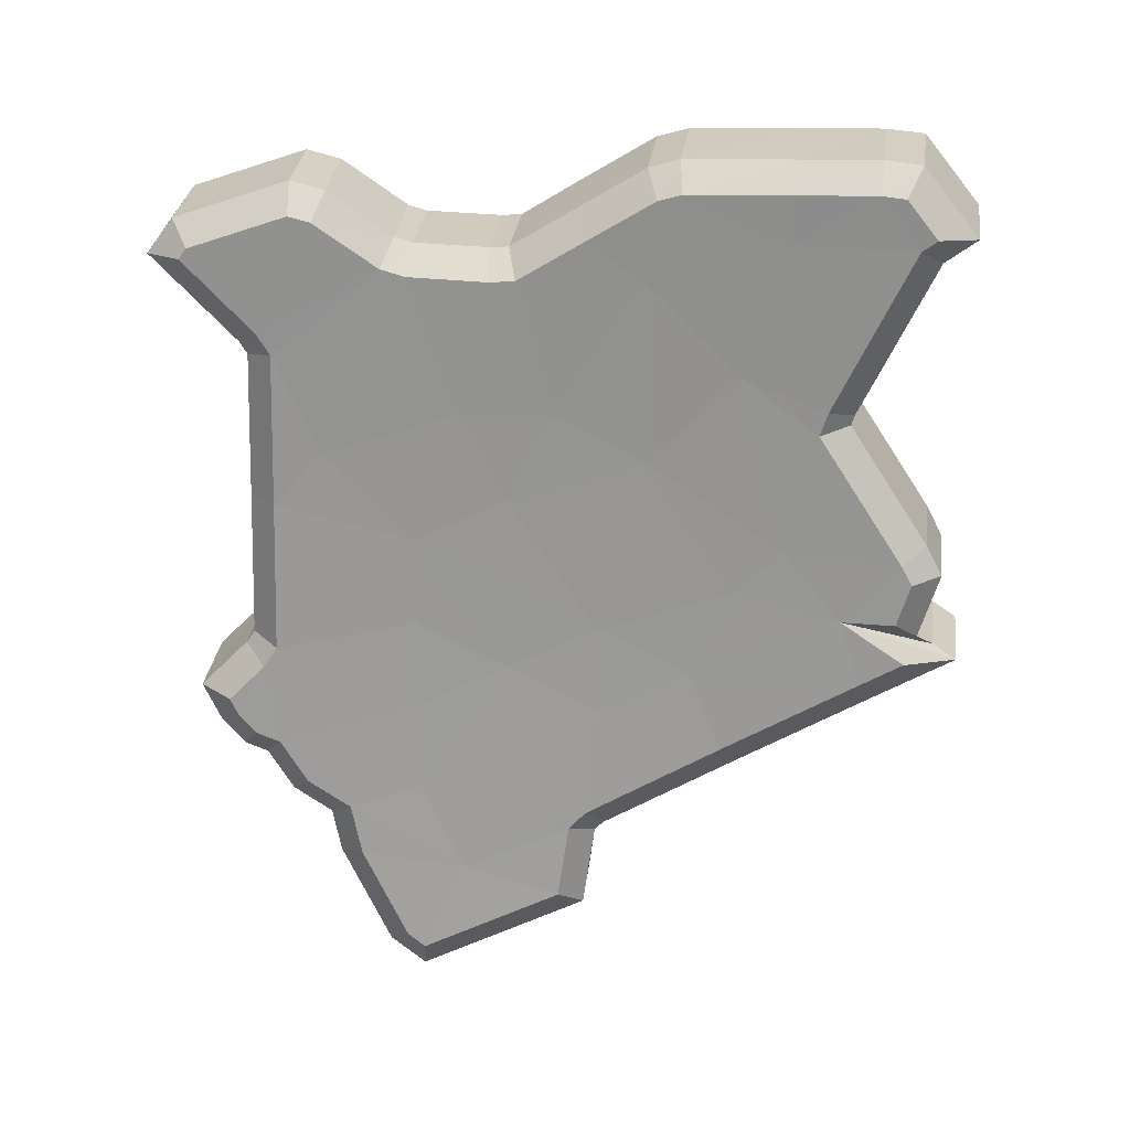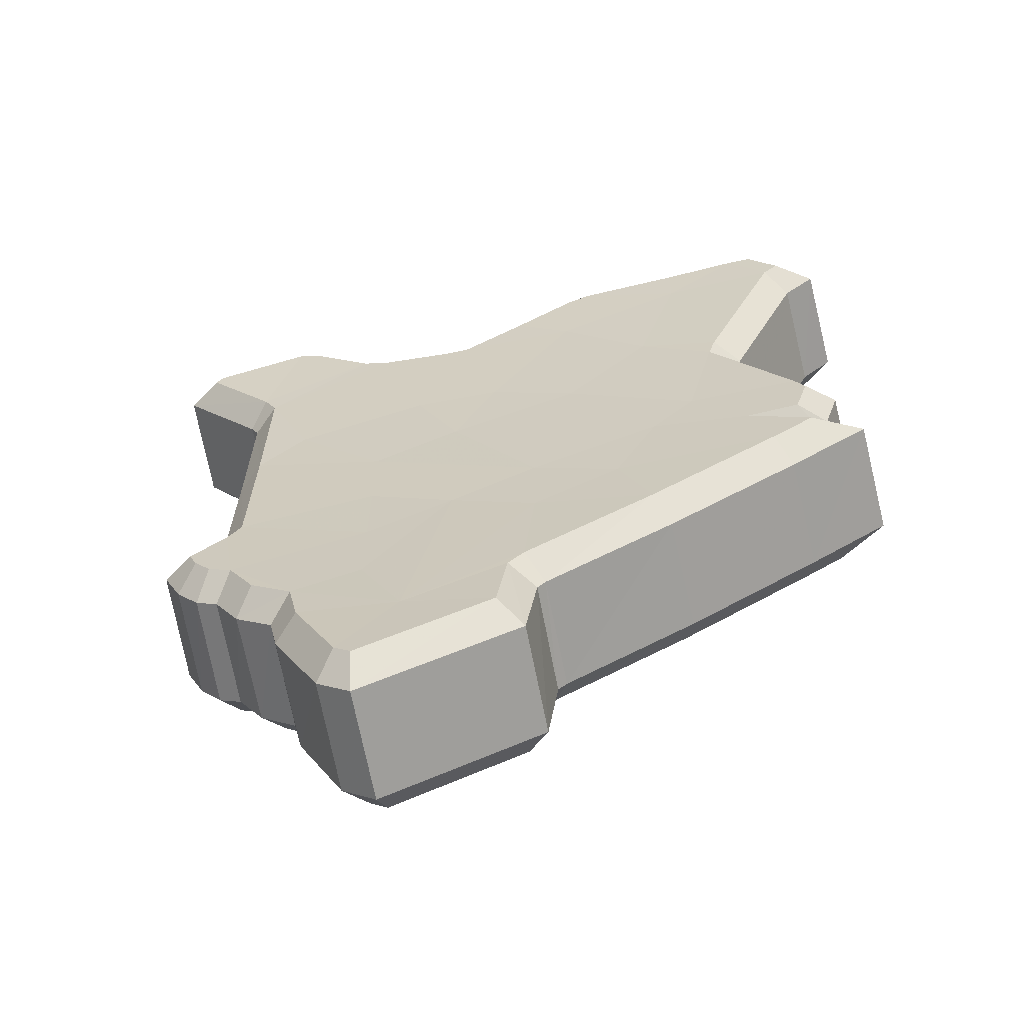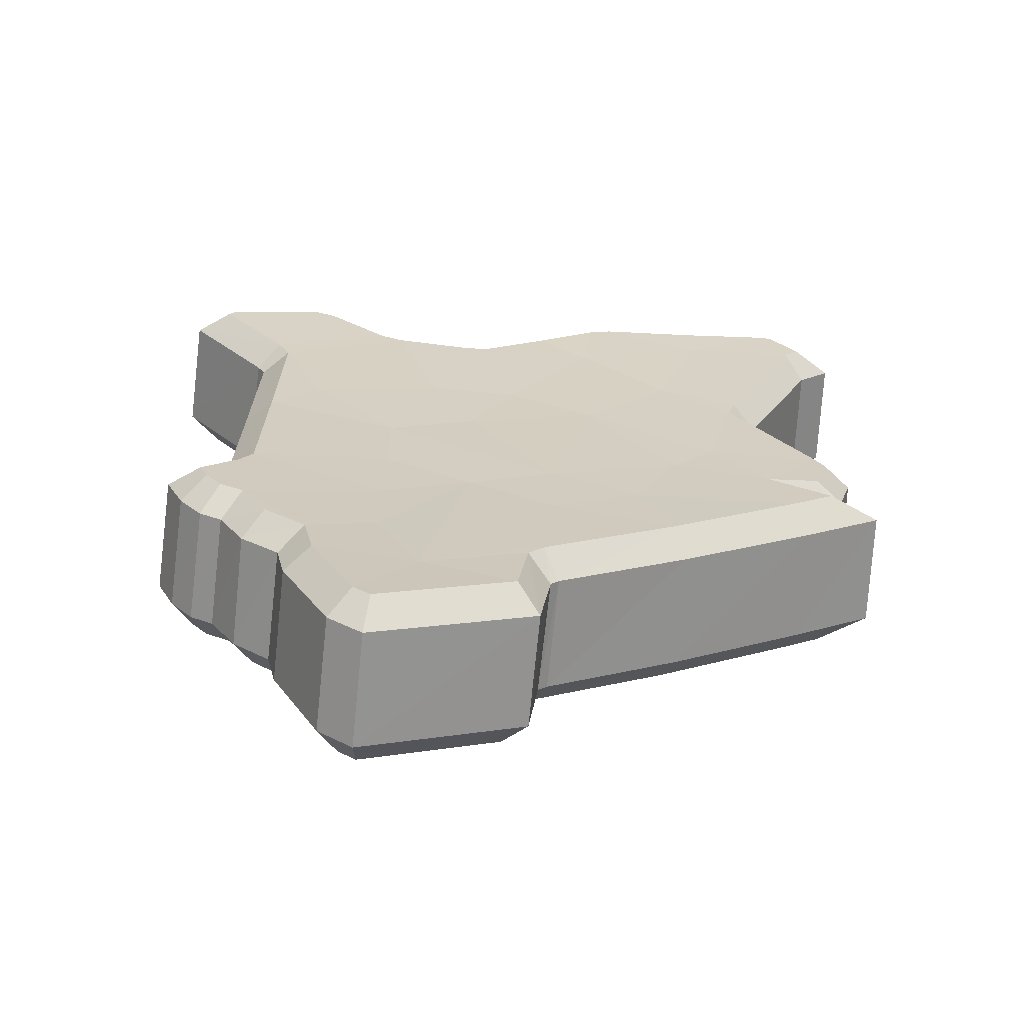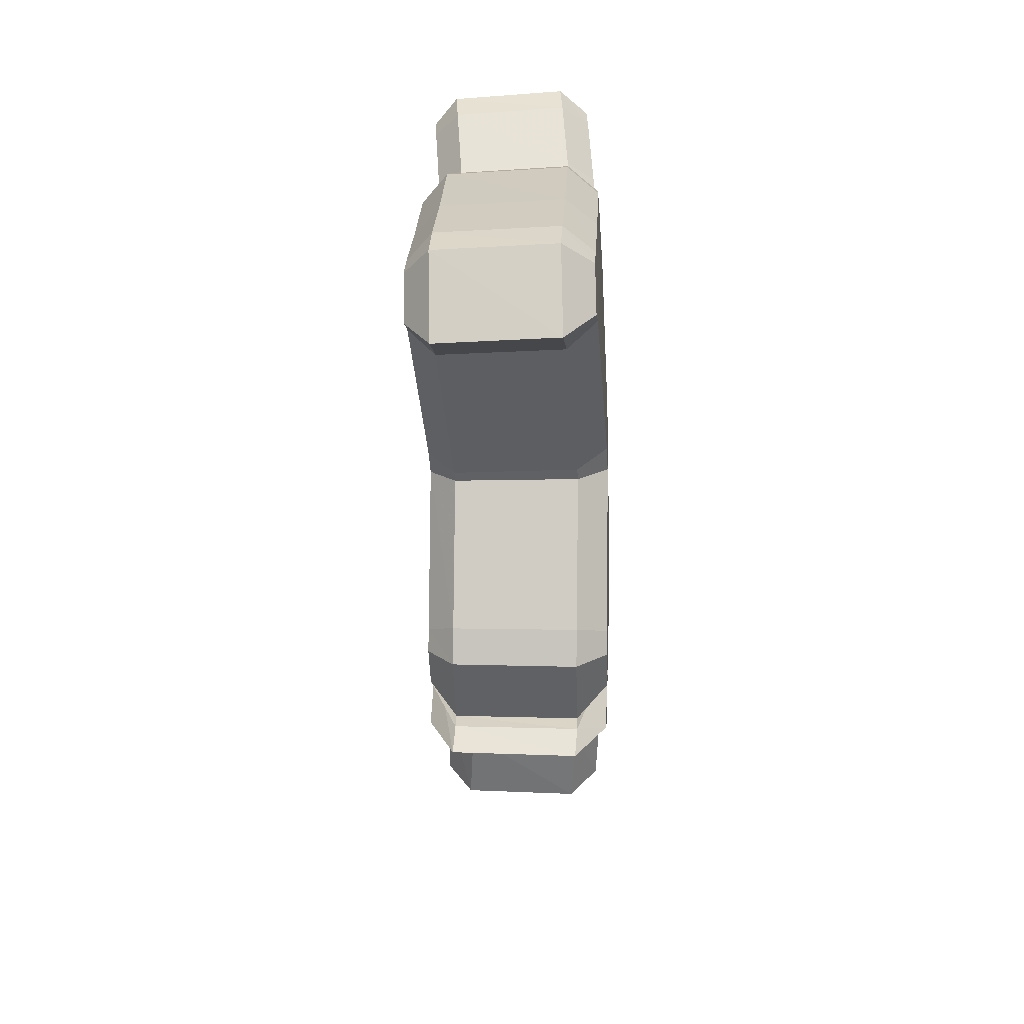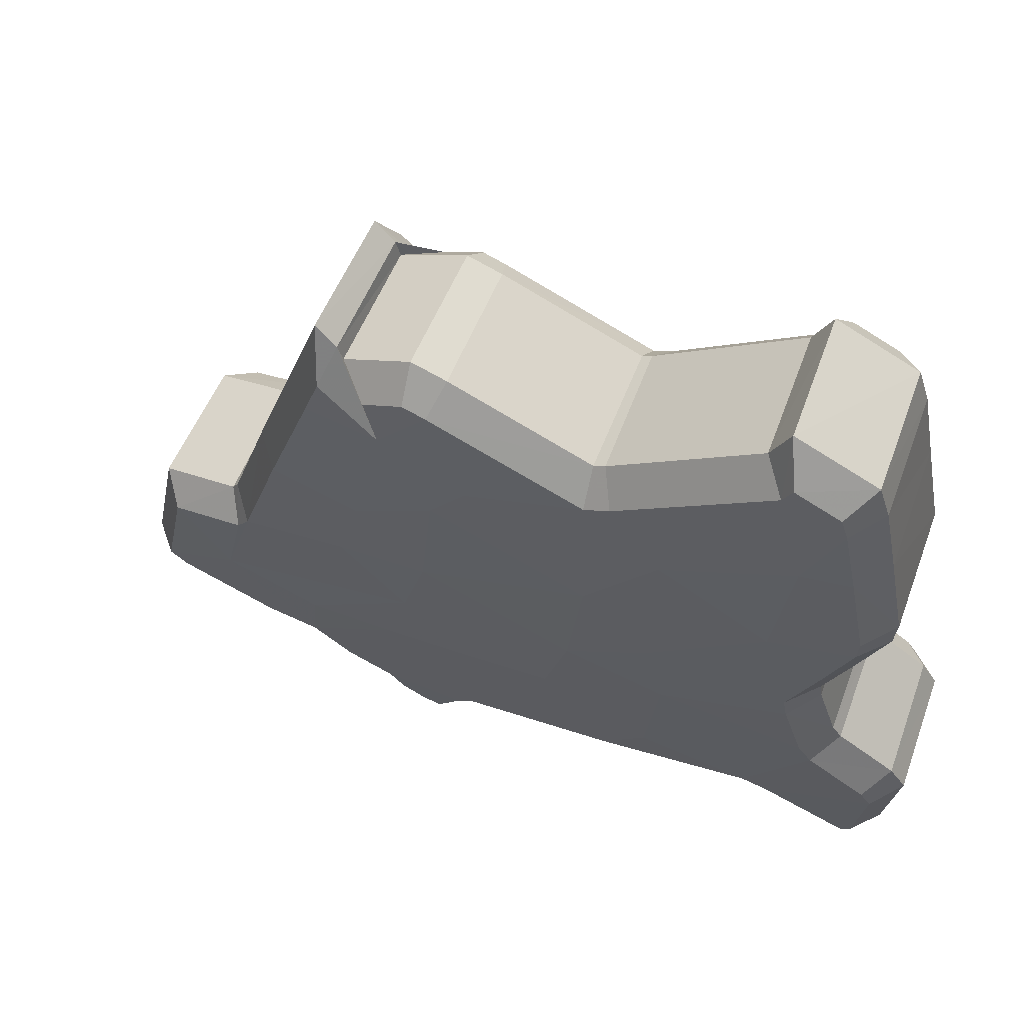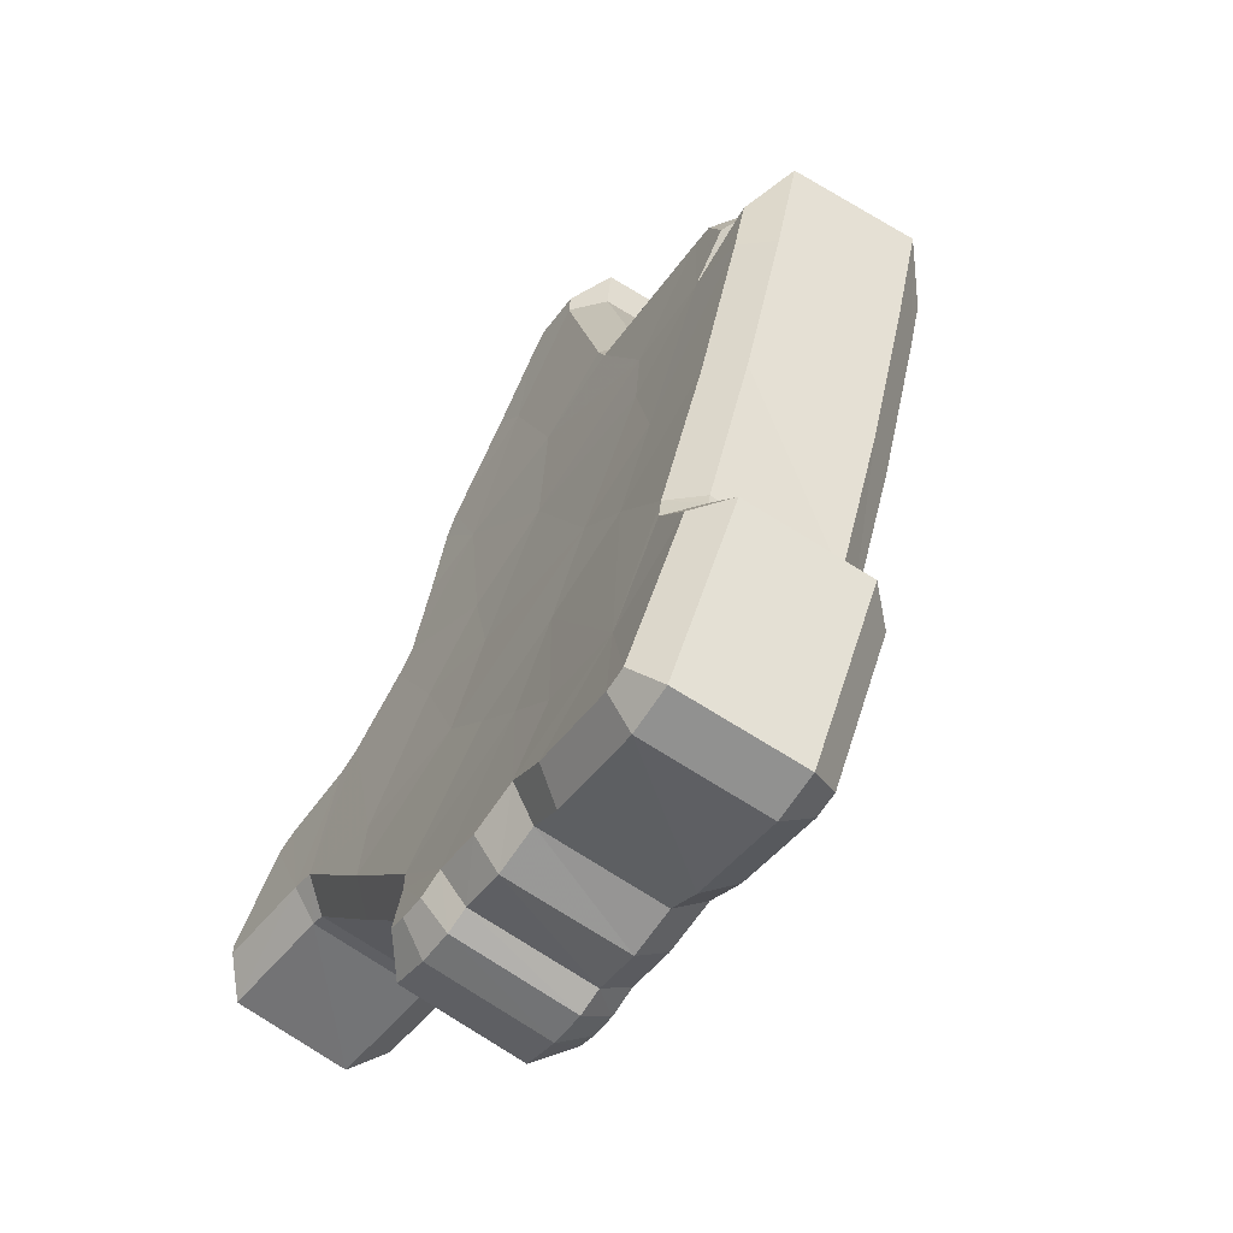
<metadata>
{"format":"obj","ext":"obj","renderer":"f3d","projection":"perspective","resolution":1024,"background":"white","views":[{"elev":20.0,"azim":-57.3,"up":"+Y"},{"elev":-63.9,"azim":-50.9,"up":"+Y"},{"elev":-66.4,"azim":-67.4,"up":"+Y"},{"elev":26.1,"azim":28.1,"up":"+Y"},{"elev":34.8,"azim":116.9,"up":"+Z"},{"elev":-7.1,"azim":-19.3,"up":"+Z"}]}
</metadata>
<code>
o Kenya
v 0.6048 0.02553 -0.3167
v 0.5998 0.02554 -0.3261
v 0.6008 0.04073 -0.3226
v 0.6077 -0.000281 -0.3123
v 0.6098 0.02029 -0.3074
v 0.6148 0.004783 -0.2981
v 0.6026 0.01512 -0.3216
v 0.5922 0.02043 -0.34
v 0.5963 0.04115 -0.3306
v 0.6089 0.04082 -0.3069
v 0.61 0.05108 -0.3031
v 0.6156 0.0459 -0.2925
v 0.5977 -0.01072 -0.3311
v 0.5977 -0.000286 -0.3311
v 0.6028 -0.005543 -0.3217
v 0.6056 0.04569 -0.3127
v 0.6088 0.05033 -0.3056
v 0.5883 0.03471 -0.3454
v 0.5841 0.04431 -0.3513
v 0.5896 0.04796 -0.3415
v 0.5948 0.04205 -0.3331
v 0.5909 0.04726 -0.3394
v 0.5998 -0.03148 -0.3261
v 0.596 -0.04066 -0.3321
v 0.5938 -0.03004 -0.3369
v 0.6049 -0.0348 -0.3162
v 0.5969 -0.04227 -0.3301
v 0.5894 -0.01571 -0.3454
v 0.5896 -0.0038 -0.3454
v 0.6125 -0.005563 -0.3028
v 0.617 0.01002 -0.2933
v 0.6181 0.02397 -0.2899
v 0.6227 0.008897 -0.2811
v 0.6191 0.05149 -0.284
v 0.6152 0.0514 -0.2922
v 0.5896 0.01411 -0.3449
v 0.5879 -0.01458 -0.3479
v 0.587 -0.01245 -0.3496
v 0.5887 -0.006344 -0.3468
v 0.6141 0.03059 -0.2977
v 0.6185 0.02698 -0.289
v 0.5976 -0.02108 -0.3309
v 0.6142 -0.0149 -0.2993
v 0.6067 -0.0238 -0.3136
v 0.6077 -0.01081 -0.3124
v 0.621 -0.005937 -0.2851
v 0.62 0.001731 -0.2872
v 0.6232 0.006565 -0.2801
v 0.6226 0.001739 -0.2815
v 0.5933 -0.02405 -0.3382
v 0.622 0.04692 -0.2784
v 0.6213 0.04554 -0.2801
v 0.6203 0.05123 -0.2814
v 0.5892 0.0321 -0.3441
v 0.591 -0.02058 -0.3425
v 0.6022 0.04094 -0.3198
v 0.5837 0.0431 -0.3522
v 0.5976 0.01002 -0.331
v 0.6057 -0.02579 -0.3154
v 0.5865 -0.01039 -0.3505
v 0.6231 -0.00311 -0.2805
v 0.5834 0.03967 -0.3132
v 0.5824 0.02467 -0.3166
v 0.5873 0.02465 -0.3075
v 0.597 0.004553 -0.2894
v 0.5921 0.01963 -0.2985
v 0.5901 -0.000444 -0.3033
v 0.5852 0.01465 -0.3123
v 0.5791 0.04012 -0.321
v 0.575 0.0197 -0.3302
v 0.5977 0.04454 -0.284
v 0.5923 0.04967 -0.2944
v 0.5913 0.0396 -0.298
v 0.5853 -0.005457 -0.3124
v 0.5804 -0.0004 -0.3214
v 0.5804 -0.01047 -0.3214
v 0.5911 0.0489 -0.2968
v 0.588 0.0444 -0.3037
v 0.5725 0.04666 -0.3316
v 0.5671 0.04301 -0.3413
v 0.5712 0.03346 -0.3355
v 0.5738 0.04599 -0.3295
v 0.5777 0.04095 -0.3234
v 0.5765 -0.0293 -0.3273
v 0.5787 -0.03971 -0.3225
v 0.5824 -0.03069 -0.3167
v 0.5796 -0.04125 -0.3207
v 0.5874 -0.03392 -0.3069
v 0.5724 -0.003781 -0.3355
v 0.5723 -0.01546 -0.3355
v 0.5948 -0.0055 -0.2941
v 0.6047 0.008529 -0.2729
v 0.6003 0.02327 -0.2814
v 0.5992 0.009566 -0.2847
v 0.5974 0.04988 -0.2837
v 0.6012 0.05003 -0.2757
v 0.5724 0.01368 -0.335
v 0.5716 -0.006141 -0.3369
v 0.5699 -0.01224 -0.3395
v 0.5709 -0.01436 -0.3379
v 0.6006 0.02594 -0.2805
v 0.5963 0.02961 -0.289
v 0.5802 -0.02057 -0.3214
v 0.5901 -0.01052 -0.3033
v 0.5893 -0.02342 -0.3043
v 0.5964 -0.01465 -0.2906
v 0.6021 0.001596 -0.2789
v 0.6031 -0.005917 -0.2767
v 0.6046 0.00149 -0.2733
v 0.6052 0.006312 -0.2718
v 0.5761 -0.02355 -0.3285
v 0.6023 0.04974 -0.2733
v 0.6034 0.04416 -0.2719
v 0.604 0.04541 -0.2703
v 0.5721 0.03106 -0.3343
v 0.5737 -0.02035 -0.3328
v 0.5847 0.03985 -0.3106
v 0.5667 0.04183 -0.3421
v 0.5803 0.009653 -0.3214
v 0.5883 -0.02542 -0.306
v 0.5694 -0.01019 -0.3404
v 0.6051 -0.003157 -0.2722
v 0.6018 0.04808 -0.3125
v 0.6051 0.0529 -0.3052
v 0.5898 0.0472 -0.3064
v 0.5931 0.05192 -0.2991
v 0.5802 0.04668 -0.3512
v 0.5865 0.05092 -0.3399
v 0.5686 0.0458 -0.3443
v 0.5749 0.05002 -0.333
v 0.5886 0.04985 -0.3365
v 0.5925 0.04464 -0.3303
v 0.5769 0.04897 -0.3297
v 0.5808 0.04389 -0.3236
v 0.5919 -0.04249 -0.3325
v 0.5896 -0.03094 -0.3378
v 0.5801 -0.04184 -0.326
v 0.5777 -0.03043 -0.3313
v 0.6032 -0.03673 -0.3122
v 0.5937 -0.04563 -0.3288
v 0.5913 -0.03612 -0.3058
v 0.5819 -0.04492 -0.3224
v 0.6167 0.02429 -0.2855
v 0.6208 0.01037 -0.2774
v 0.6044 0.0238 -0.2797
v 0.6085 0.01012 -0.2717
v 0.6121 0.05418 -0.2908
v 0.616 0.05429 -0.2824
v 0.5999 0.05314 -0.285
v 0.6037 0.05329 -0.2767
v 0.5936 0.04399 -0.3285
v 0.5978 0.0436 -0.3209
v 0.5818 0.04329 -0.3219
v 0.5858 0.04287 -0.3145
v 0.5852 -0.002836 -0.3464
v 0.5852 0.01412 -0.346
v 0.5735 -0.002824 -0.3396
v 0.5735 0.01382 -0.3392
v 0.5842 -0.01711 -0.3478
v 0.5829 -0.01412 -0.3501
v 0.5725 -0.01695 -0.3409
v 0.5712 -0.01397 -0.3432
v 0.6119 -0.0175 -0.2965
v 0.6047 -0.02617 -0.3104
v 0.5997 -0.01734 -0.2905
v 0.5927 -0.02591 -0.304
v 0.6216 0.0068 -0.2757
v 0.6206 -0.001384 -0.2782
v 0.6093 0.006627 -0.2701
v 0.6083 -0.001551 -0.2725
v 0.6215 -0.001517 -0.2764
v 0.6092 -0.001606 -0.2706
v 0.5891 -0.02584 -0.3389
v 0.5773 -0.02549 -0.3323
v 0.6209 0.04608 -0.2731
v 0.6195 0.0433 -0.2767
v 0.6086 0.04504 -0.2676
v 0.6072 0.04235 -0.271
v 0.6178 0.05387 -0.2786
v 0.6055 0.05284 -0.273
v 0.587 -0.02273 -0.3428
v 0.5752 -0.02257 -0.3362
v 0.5856 -0.01813 -0.3455
v 0.5738 -0.01796 -0.3387
v 0.5789 0.04267 -0.3539
v 0.5672 0.0418 -0.347
v 0.5844 0.03265 -0.346
v 0.5727 0.0318 -0.3392
v 0.6168 0.02565 -0.2851
v 0.6045 0.02494 -0.2793
v 0.6067 0.05388 -0.302
v 0.5945 0.05291 -0.296
v 0.5849 0.03111 -0.3452
v 0.5732 0.0304 -0.3385
v 0.6042 -0.02713 -0.3113
v 0.5923 -0.02688 -0.3049
v 0.6187 -0.008582 -0.2823
v 0.6064 -0.008567 -0.2766
v 0.5818 -0.009716 -0.352
v 0.5702 -0.00958 -0.3451
v 0.5847 -0.00436 -0.3472
v 0.573 -0.004223 -0.3404
v 0.5988 0.04375 -0.319
v 0.5868 0.043 -0.3127
v 0.6226 -0.003302 -0.2738
v 0.6103 -0.003335 -0.2682
f 1 2 3
f 4 5 6
f 4 7 5
f 2 8 9
f 10 11 12
f 13 14 15
f 16 17 10
f 18 19 20
f 21 18 22
f 23 24 25
f 26 27 23
f 28 29 13
f 30 4 6
f 31 32 33
f 34 12 35
f 2 9 3
f 29 36 14
f 13 29 14
f 37 38 39
f 40 12 41
f 31 40 32
f 23 42 15
f 43 44 45
f 46 30 47
f 47 48 49
f 25 50 23
f 51 52 53
f 8 54 9
f 50 55 28
f 31 5 40
f 1 56 10
f 44 23 45
f 23 27 24
f 18 20 22
f 57 19 18
f 50 28 13
f 23 50 42
f 58 8 2
f 4 58 7
f 52 41 12
f 52 12 34
f 28 37 39
f 10 17 11
f 30 6 47
f 47 31 33
f 30 45 4
f 15 58 4
f 5 10 40
f 40 10 12
f 54 18 21
f 23 59 26
f 59 23 44
f 9 54 21
f 5 7 1
f 5 1 10
f 41 32 40
f 43 45 30
f 46 43 30
f 7 2 1
f 58 2 7
f 23 15 45
f 45 15 4
f 36 8 58
f 36 54 8
f 42 13 15
f 50 13 42
f 38 60 39
f 28 39 29
f 34 53 52
f 1 3 56
f 33 48 47
f 14 36 58
f 15 14 58
f 61 46 47
f 11 35 12
f 47 6 31
f 6 5 31
f 10 56 16
f 62 63 64
f 65 66 67
f 66 68 67
f 69 70 63
f 71 72 73
f 74 75 76
f 73 77 78
f 79 80 81
f 82 81 83
f 84 85 86
f 86 87 88
f 76 89 90
f 65 67 91
f 92 93 94
f 95 71 96
f 62 69 63
f 75 97 89
f 75 89 76
f 98 99 100
f 101 71 102
f 93 102 94
f 74 103 86
f 104 105 106
f 107 91 108
f 109 110 107
f 86 111 84
f 112 113 114
f 69 115 70
f 90 116 111
f 102 66 94
f 73 117 64
f 104 86 105
f 85 87 86
f 82 79 81
f 81 80 118
f 76 90 111
f 103 111 86
f 63 70 119
f 68 119 67
f 71 101 113
f 96 71 113
f 98 100 90
f 72 77 73
f 107 65 91
f 92 94 107
f 67 104 91
f 67 119 74
f 102 73 66
f 71 73 102
f 83 81 115
f 88 120 86
f 105 86 120
f 83 115 69
f 64 68 66
f 73 64 66
f 102 93 101
f 91 104 106
f 91 106 108
f 64 63 68
f 68 63 119
f 104 74 86
f 67 74 104
f 119 70 97
f 70 115 97
f 74 76 103
f 103 76 111
f 98 121 99
f 89 98 90
f 113 112 96
f 117 62 64
f 107 110 92
f 119 97 75
f 119 75 74
f 107 108 122
f 71 95 72
f 94 65 107
f 94 66 65
f 78 117 73
f 123 124 17 16
f 125 126 124 123
f 78 77 126 125
f 127 128 20 19
f 129 130 128 127
f 80 79 130 129
f 131 132 21 22
f 133 134 132 131
f 82 83 134 133
f 135 136 25 24
f 137 138 136 135
f 85 84 138 137
f 139 140 27 26
f 141 142 140 139
f 88 87 142 141
f 143 144 33 32
f 145 146 144 143
f 93 92 146 145
f 147 148 34 35
f 149 150 148 147
f 95 96 150 149
f 151 152 3 9
f 153 154 152 151
f 69 62 154 153
f 155 156 36 29
f 157 158 156 155
f 89 97 158 157
f 159 160 38 37
f 161 162 160 159
f 100 99 162 161
f 163 164 44 43
f 165 166 164 163
f 106 105 166 165
f 167 168 49 48
f 169 170 168 167
f 110 109 170 169
f 168 171 47 49
f 170 172 171 168
f 109 107 172 170
f 136 173 50 25
f 138 174 173 136
f 84 111 174 138
f 175 176 52 51
f 177 178 176 175
f 114 113 178 177
f 179 175 51 53
f 180 177 175 179
f 112 114 177 180
f 173 181 55 50
f 174 182 181 173
f 111 116 182 174
f 181 183 28 55
f 182 184 183 181
f 116 90 184 182
f 140 135 24 27
f 142 137 135 140
f 87 85 137 142
f 128 131 22 20
f 130 133 131 128
f 79 82 133 130
f 185 127 19 57
f 186 129 127 185
f 118 80 129 186
f 187 185 57 18
f 188 186 185 187
f 81 118 186 188
f 176 189 41 52
f 178 190 189 176
f 113 101 190 178
f 183 159 37 28
f 184 161 159 183
f 90 100 161 184
f 124 191 11 17
f 126 192 191 124
f 77 72 192 126
f 193 187 18 54
f 194 188 187 193
f 115 81 188 194
f 195 139 26 59
f 196 141 139 195
f 120 88 141 196
f 164 195 59 44
f 166 196 195 164
f 105 120 196 166
f 132 151 9 21
f 134 153 151 132
f 83 69 153 134
f 189 143 32 41
f 190 145 143 189
f 101 93 145 190
f 197 163 43 46
f 198 165 163 197
f 108 106 165 198
f 156 193 54 36
f 158 194 193 156
f 97 115 194 158
f 160 199 60 38
f 162 200 199 160
f 99 121 200 162
f 199 201 39 60
f 200 202 201 199
f 121 98 202 200
f 201 155 29 39
f 202 157 155 201
f 98 89 157 202
f 148 179 53 34
f 150 180 179 148
f 96 112 180 150
f 152 203 56 3
f 154 204 203 152
f 62 117 204 154
f 144 167 48 33
f 146 169 167 144
f 92 110 169 146
f 205 197 46 61
f 206 198 197 205
f 122 108 198 206
f 171 205 61 47
f 172 206 205 171
f 107 122 206 172
f 191 147 35 11
f 192 149 147 191
f 72 95 149 192
f 203 123 16 56
f 204 125 123 203
f 117 78 125 204

</code>
